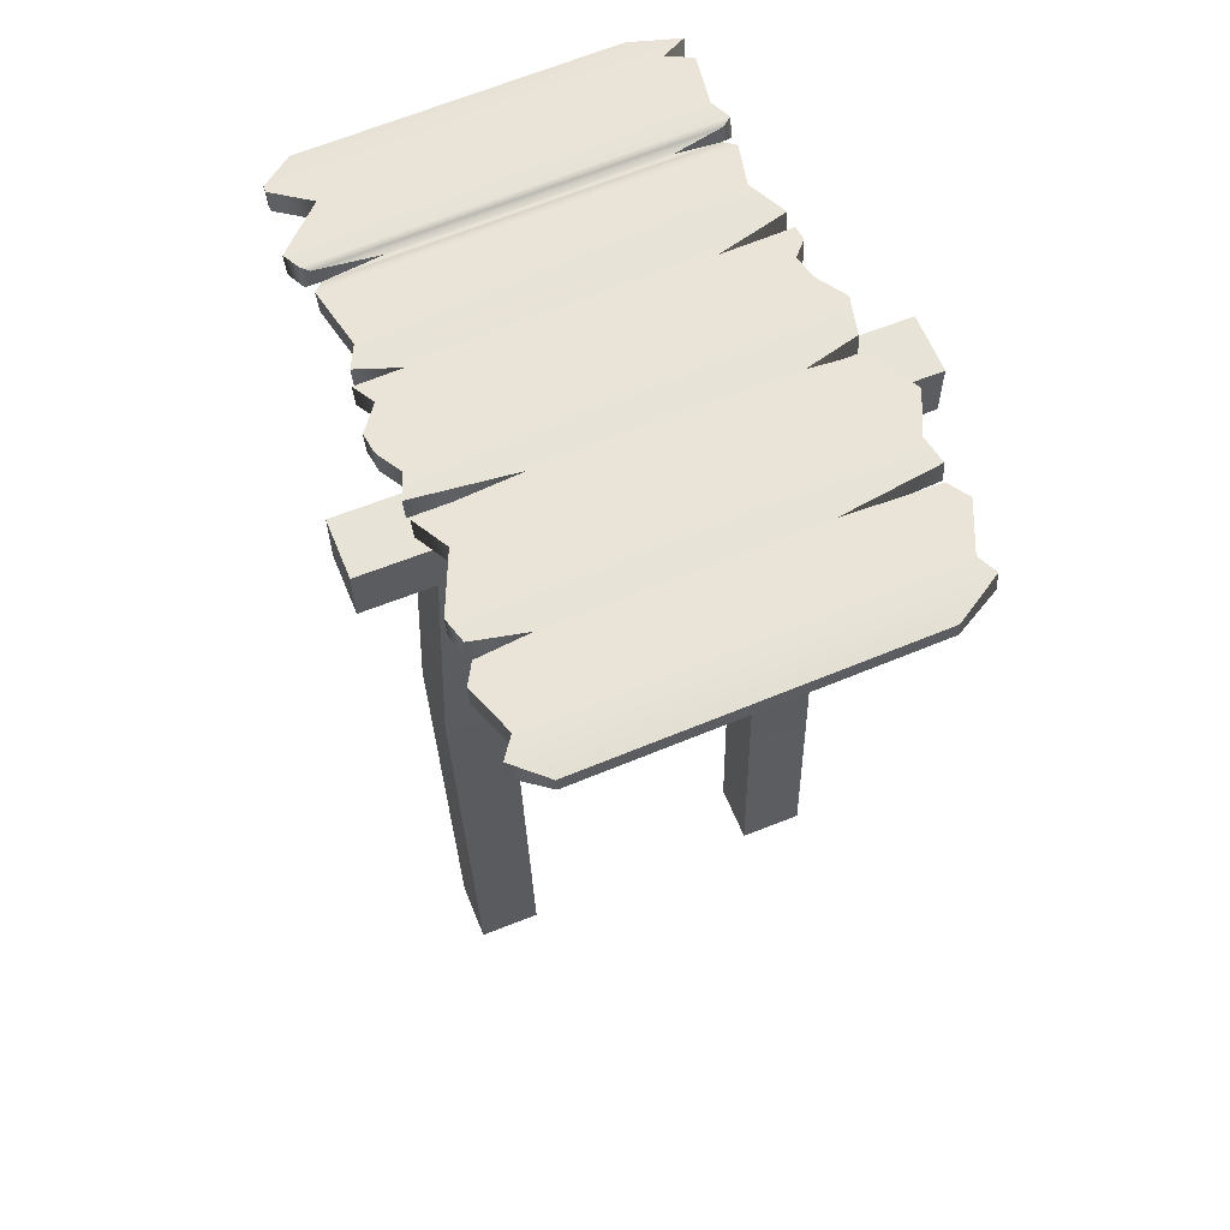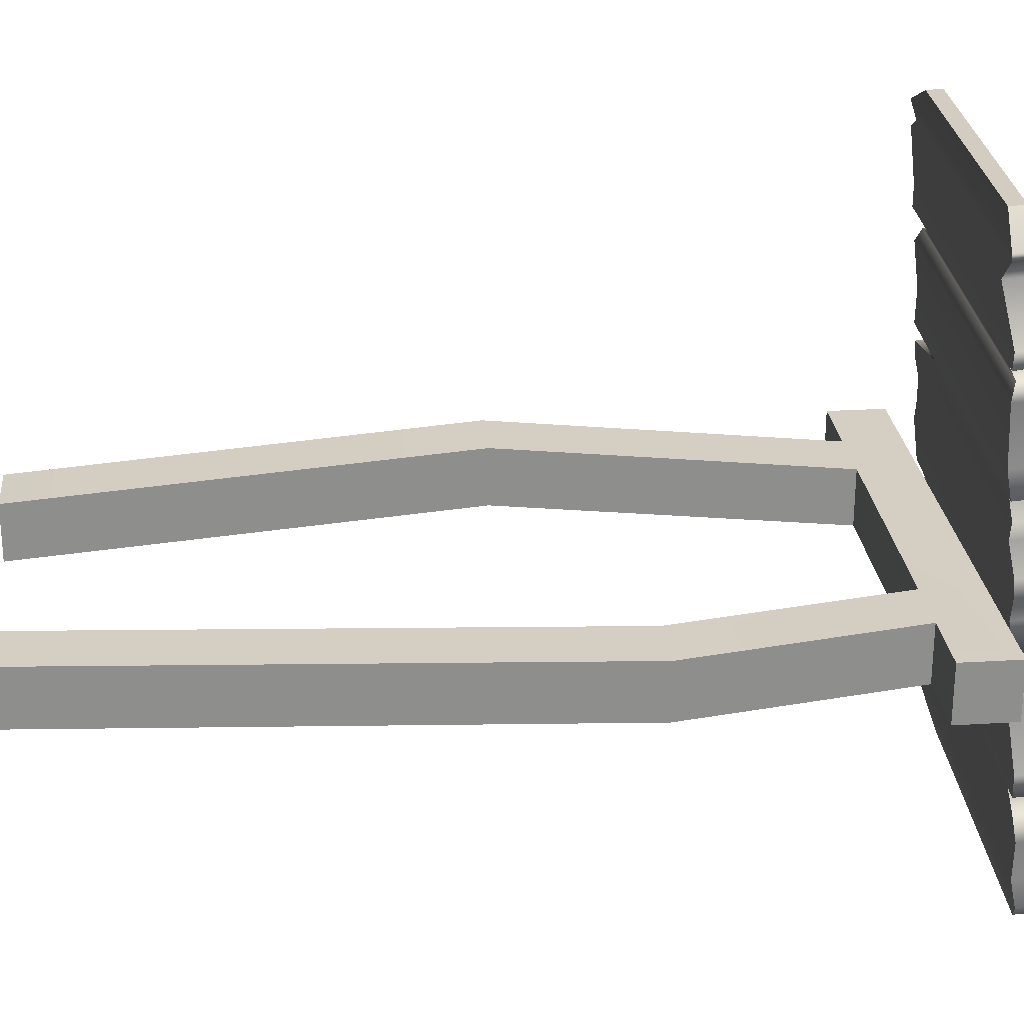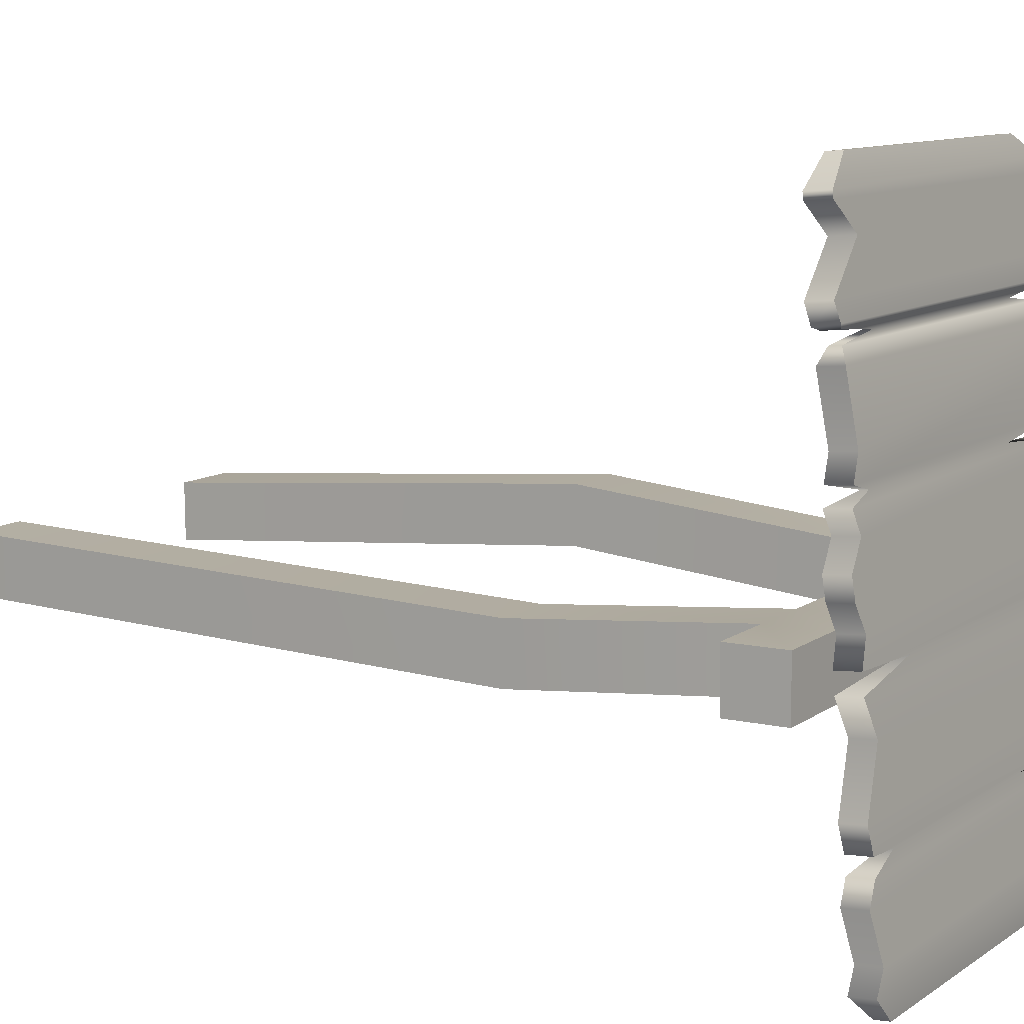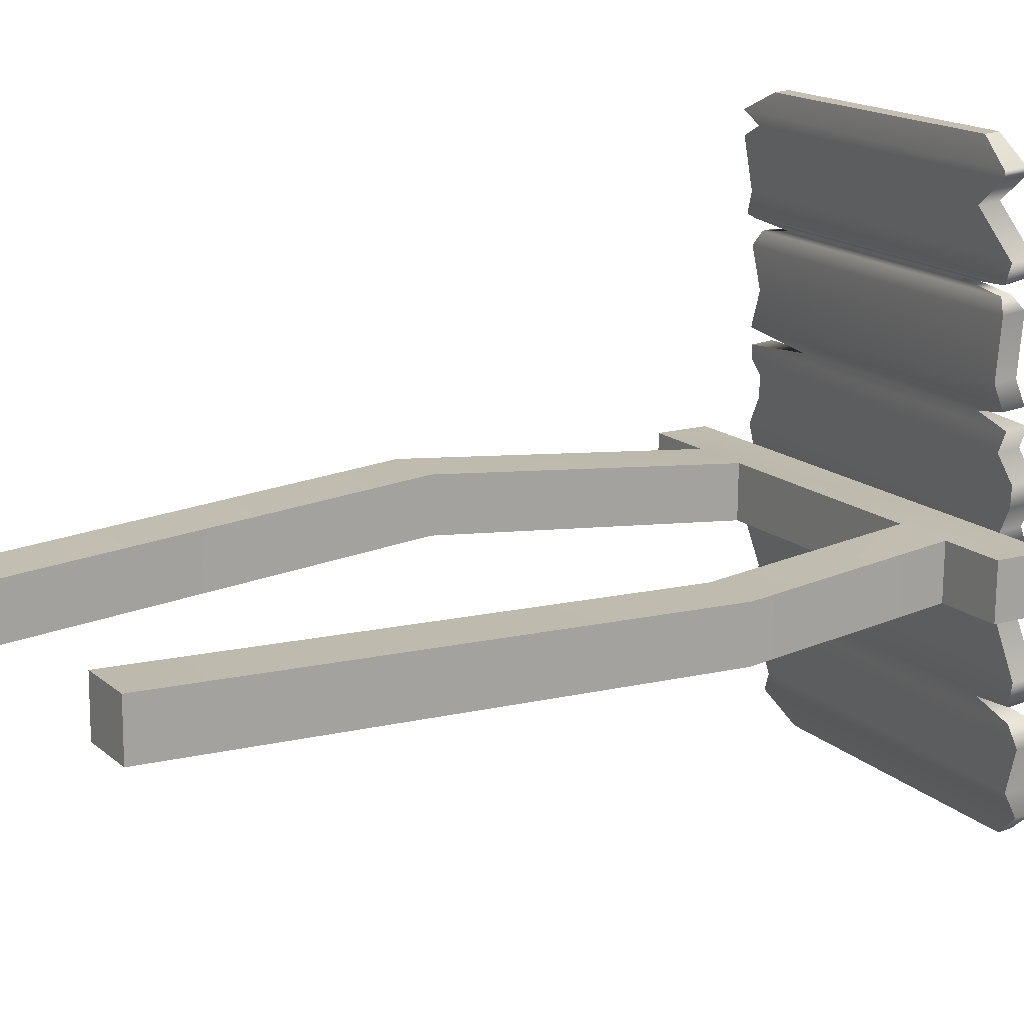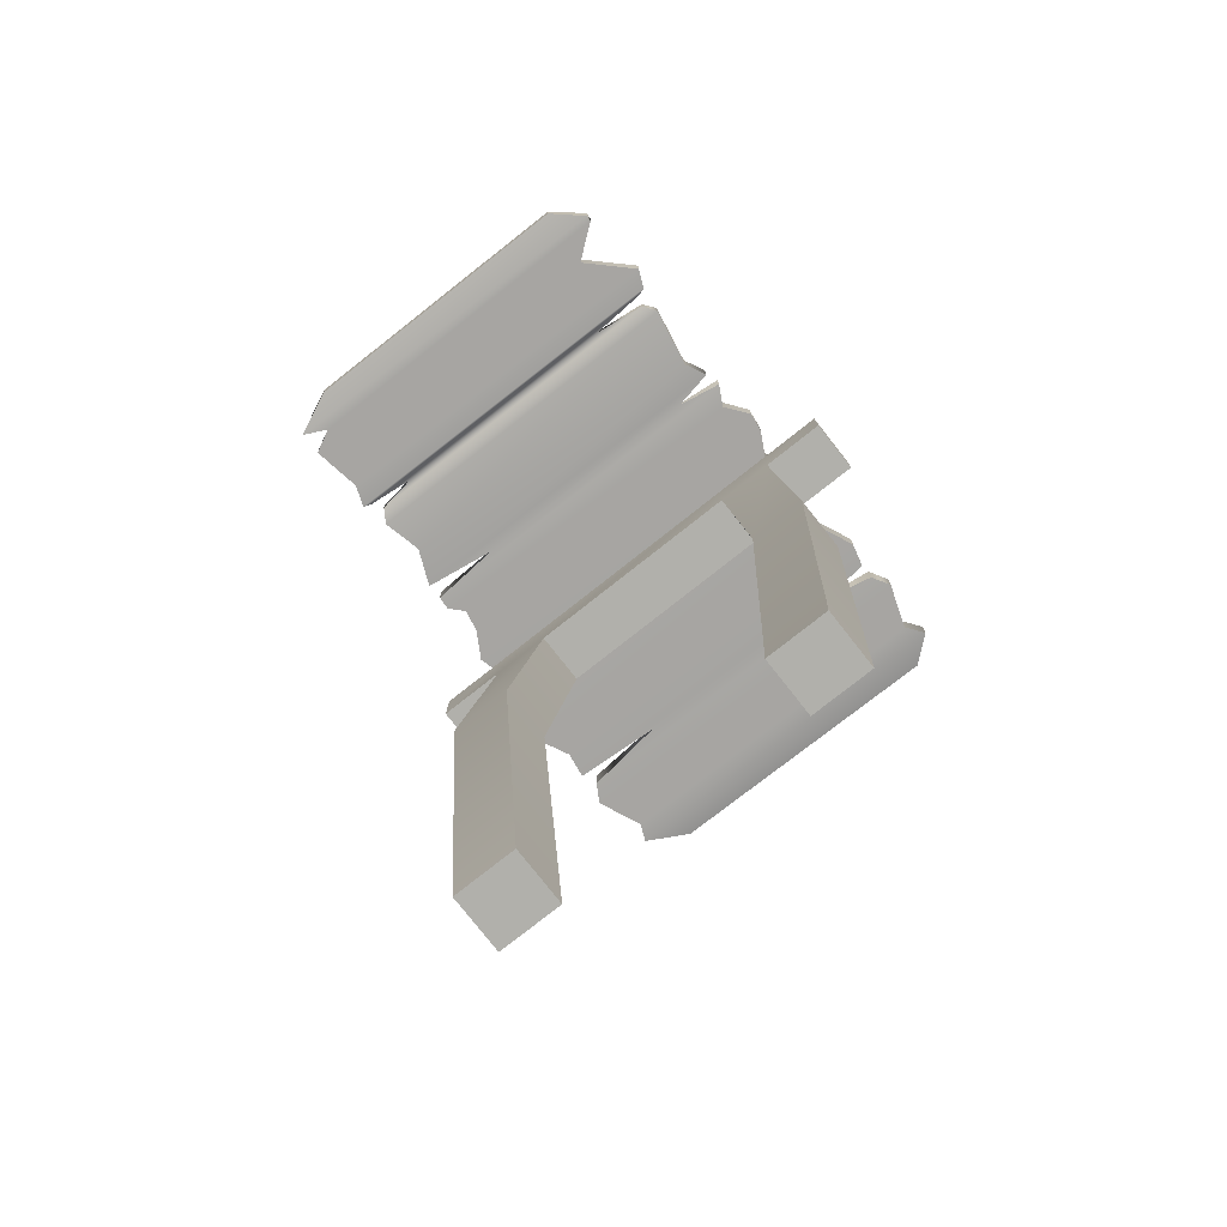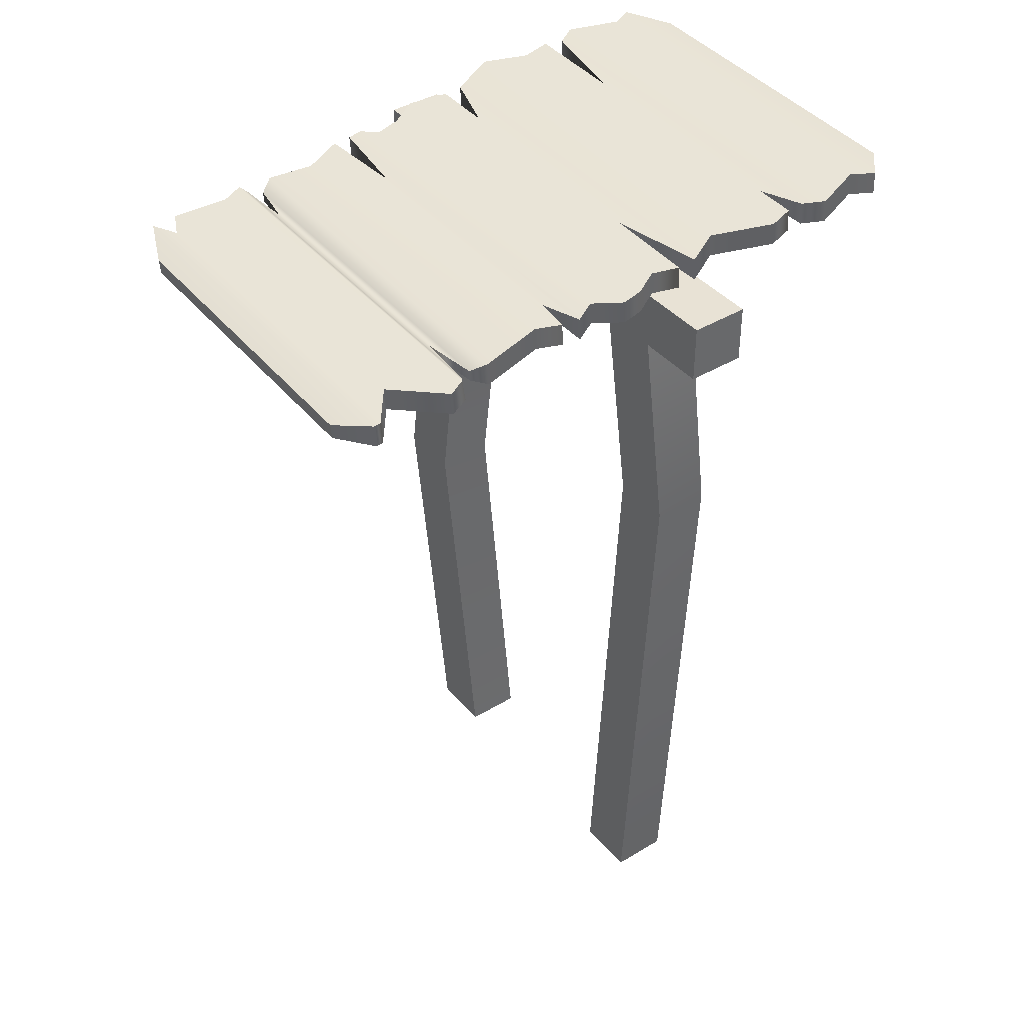
<metadata>
{"format":"obj","ext":"obj","renderer":"f3d","projection":"perspective","resolution":1024,"background":"white","views":[{"elev":62.0,"azim":158.7,"up":"+Y"},{"elev":24.6,"azim":84.3,"up":"+Z"},{"elev":9.4,"azim":121.1,"up":"+Z"},{"elev":15.2,"azim":58.3,"up":"+Z"},{"elev":-78.5,"azim":39.1,"up":"+Y"},{"elev":40.7,"azim":54.4,"up":"+Y"}]}
</metadata>
<code>
g default
v 3.663 11.72 -0.4611
v 3.651 11.72 -1.318
v 3.663 12.58 -0.4611
v 3.651 12.58 -1.318
v -3.93 12.58 -0.3467
v -3.943 12.58 -1.203
v -3.93 11.72 -0.3467
v -3.943 11.72 -1.203
v 2.626 12.58 -1.302
v 2.639 12.58 -0.4456
v 2.639 11.72 -0.4456
v 2.626 11.72 -1.302
v -2.859 12.58 -1.22
v -2.846 12.58 -0.3631
v -2.846 11.72 -0.3631
v -2.859 11.72 -1.22
v 1.715 12.58 -1.288
v 1.728 12.58 -0.4319
v 1.728 11.72 -0.4319
v 1.715 11.72 -1.288
v -1.914 12.58 -1.234
v -1.901 12.58 -0.3773
v -1.901 11.72 -0.3773
v -1.914 11.72 -1.234
v 1.728 0.08009 -0.4319
v 1.715 0.08009 -1.288
v 2.626 0.08009 -1.302
v 2.639 0.08009 -0.4456
v -2.846 0.08009 -0.363
v -2.859 0.08009 -1.22
v -1.914 0.08009 -1.234
v -1.901 0.08009 -0.3772
v 2.833 8.446 -1.549
v 1.922 8.446 -1.535
v 1.935 8.446 -0.6784
v 2.845 8.446 -0.6921
v -1.99 6.653 0.1182
v -2.003 6.653 -0.7384
v -2.947 6.653 -0.7242
v -2.935 6.653 0.1324
v 1.695 13.05 -4.209
v 1.702 13.01 -3.702
v 1.878 13.05 -4.212
v 1.885 13 -3.705
v 1.803 12.41 3.604
v 1.81 12.37 4.11
v 1.986 12.4 3.601
v 1.993 12.36 4.107
v -2.101 13.16 -4.147
v -2.094 13.12 -3.641
v -1.918 13.16 -4.15
v -1.911 13.12 -3.644
v -1.993 12.52 3.666
v -1.986 12.48 4.172
v -1.81 12.52 3.663
v -1.803 12.48 4.169
v -2.36 13.23 -4.801
v -2.19 12.42 4.869
v -2.353 13.45 -4.783
v -2.183 12.65 4.888
v 2.442 13.3 -4.861
v 2.423 12.51 4.813
v 2.435 13.08 -4.879
v 2.416 12.28 4.794
v -2.907 12.89 3.094
v 2.86 12.72 2.979
v 2.848 12.36 2.922
v -2.918 12.53 3.037
v -1.818 12.87 1.146
v 2.113 12.75 1.082
v 2.11 12.65 1.074
v -1.821 12.77 1.138
v -2.217 13.05 -0.8493
v 1.304 12.95 -0.9066
v 1.301 12.86 -0.9141
v -2.22 12.96 -0.8568
v -1.692 13.21 -2.929
v 1.999 13.1 -2.989
v 1.994 12.96 -3
v -1.696 13.07 -2.94
v -2.886 12.76 4.589
v 2.88 12.6 4.41
v 2.868 12.24 4.38
v -2.897 12.4 4.56
v -2.513 12.77 4.397
v 2.878 12.61 4.309
v 2.867 12.25 4.28
v -2.524 12.41 4.368
v -2.891 12.79 4.216
v 2.339 12.66 3.903
v 2.328 12.3 3.873
v -2.902 12.43 4.186
v 2.608 12.84 1.58
v 2.596 12.48 1.55
v -2.684 12.61 1.937
v -2.672 12.97 1.966
v 2.993 12.69 3.241
v 2.982 12.33 3.212
v -2.781 12.5 3.385
v -2.77 12.86 3.414
v -2.057 12.75 2.901
v 1.812 12.63 2.838
v 1.808 12.51 2.828
v -2.06 12.63 2.891
v 2.8 12.75 2.524
v 2.789 12.4 2.494
v -2.824 12.56 2.586
v -2.812 12.92 2.615
v 2.832 12.88 0.9816
v 2.821 12.52 0.9522
v -2.945 12.69 1.076
v -2.934 13.05 1.106
v 2.771 12.86 1.233
v 2.76 12.5 1.203
v -2.952 12.67 1.341
v -2.94 13.03 1.37
v 2.929 12.93 0.2707
v 2.918 12.58 0.2414
v -2.766 12.72 0.6323
v -2.754 13.08 0.6617
v 2.667 13 -0.4282
v 2.656 12.64 -0.4575
v -3.107 12.8 -0.1641
v -3.096 13.16 -0.1348
v 2.804 13.05 -1.094
v 2.792 12.69 -1.124
v -2.974 12.86 -1.03
v -2.963 13.22 -1.001
v 2.807 13.03 -0.8102
v 2.796 12.67 -0.8396
v -2.971 12.84 -0.7457
v -2.959 13.2 -0.7164
v 2.517 13.1 -1.625
v 2.506 12.74 -1.654
v -3.316 12.93 -1.758
v -3.305 13.29 -1.729
v 2.779 13.2 -2.88
v 2.768 12.84 -2.91
v -3.109 13.01 -2.814
v -3.097 13.37 -2.785
v 2.775 13.22 -3.132
v 2.764 12.86 -3.162
v -3.003 13.03 -3.068
v -2.991 13.39 -3.038
v 2.894 13.32 -4.465
v 2.883 12.96 -4.494
v -3.021 13.14 -4.398
v -3.01 13.5 -4.369
v 2.65 12.91 0.6544
v 2.639 12.55 0.625
v -2.969 12.71 0.8618
v -2.958 13.07 0.8911
v 2.882 12.96 -0.04754
v 2.871 12.6 -0.07685
v -2.842 12.75 0.2698
v -2.831 13.11 0.2991
v -3.022 13.33 -2.347
v 2.885 13.16 -2.503
v 2.873 12.8 -2.532
v -3.034 12.98 -2.377
v 2.657 12.64 2.726
v 2.651 12.47 2.712
v -2.686 12.63 2.809
v -2.681 12.8 2.823
v 2.747 12.66 2.914
v 2.739 12.42 2.88
v -2.791 12.58 2.984
v -2.783 12.83 3.019
v 2.947 13.24 -3.442
v 2.936 12.88 -3.471
v -3.191 13.06 -3.372
v -3.18 13.42 -3.342
v 2.685 13.3 -4.164
v 2.673 12.95 -4.193
v -2.89 13.11 -4.103
v -2.879 13.47 -4.073
g HutRamp:FinalPaintedScene:HouseDock2
f 1 2 4 3
f 3 4 9 10
f 5 6 8 7
f 11 12 2 1
f 2 12 9 4
f 11 1 3 10
f 10 9 17 18
f 19 11 10 18
f 25 26 27 28
f 9 12 20 17
f 14 13 6 5
f 7 15 14 5
f 7 8 16 15
f 13 16 8 6
f 18 17 21 22
f 23 19 18 22
f 23 24 20 19
f 17 20 24 21
f 22 21 13 14
f 15 23 22 14
f 29 30 31 32
f 21 24 16 13
f 19 20 34 35
f 20 12 33 34
f 12 11 36 33
f 11 19 35 36
f 15 16 39 40
f 16 24 38 39
f 24 23 37 38
f 23 15 40 37
f 34 33 27 26
f 35 34 26 25
f 36 35 25 28
f 33 36 28 27
f 38 37 32 31
f 39 38 31 30
f 40 39 30 29
f 37 40 29 32
f 41 42 44 43
f 45 46 48 47
f 49 50 52 51
f 53 54 56 55
f 57 147 148 59
f 59 148 145 61
f 61 145 146 63
f 63 146 147 57
f 58 64 62 60
f 63 57 59 61
f 65 100 97 66
f 67 66 97 98
f 68 67 98 99
f 65 68 99 100
f 69 116 113 70
f 71 70 113 114
f 72 71 114 115
f 69 72 115 116
f 73 132 129 74
f 75 74 129 130
f 76 75 130 131
f 73 76 131 132
f 77 140 137 78
f 79 78 137 138
f 80 79 138 139
f 77 80 139 140
f 81 60 62 82
f 83 82 62 64
f 84 83 64 58
f 81 84 58 60
f 85 81 82 86
f 87 86 82 83
f 88 87 83 84
f 85 88 84 81
f 89 85 86 90
f 91 90 86 87
f 92 91 87 88
f 89 92 88 85
f 94 93 105 106
f 95 94 106 107
f 96 95 107 108
f 93 96 108 105
f 98 97 90 91
f 99 98 91 92
f 100 99 92 89
f 97 100 89 90
f 102 101 168 165
f 103 102 165 166
f 104 103 166 167
f 101 104 167 168
f 106 105 161 162
f 107 106 162 163
f 108 107 163 164
f 105 108 164 161
f 110 109 70 71
f 111 110 71 72
f 112 111 72 69
f 109 112 69 70
f 114 113 93 94
f 115 114 94 95
f 116 115 95 96
f 113 116 96 93
f 118 117 149 150
f 119 118 150 151
f 120 119 151 152
f 117 120 152 149
f 122 121 153 154
f 123 122 154 155
f 124 123 155 156
f 121 124 156 153
f 126 125 74 75
f 127 126 75 76
f 128 127 76 73
f 125 128 73 74
f 130 129 121 122
f 131 130 122 123
f 132 131 123 124
f 129 132 124 121
f 134 133 125 126
f 135 134 126 127
f 136 135 127 128
f 133 136 128 125
f 138 137 158 159
f 139 138 159 160
f 140 139 160 157
f 137 140 157 158
f 141 78 79 142
f 143 142 79 80
f 144 143 80 77
f 141 144 77 78
f 145 173 174 146
f 147 146 174 175
f 148 147 175 176
f 145 148 176 173
f 150 149 109 110
f 151 150 110 111
f 152 151 111 112
f 149 152 112 109
f 154 153 117 118
f 155 154 118 119
f 156 155 119 120
f 153 156 120 117
f 158 157 136 133
f 159 158 133 134
f 160 159 134 135
f 157 160 135 136
f 162 161 102 103
f 163 162 103 104
f 164 163 104 101
f 161 164 101 102
f 166 165 66 67
f 167 166 67 68
f 168 167 68 65
f 165 168 65 66
f 169 141 142 170
f 171 170 142 143
f 172 171 143 144
f 169 172 144 141
f 173 169 170 174
f 175 174 170 171
f 176 175 171 172
f 173 176 172 169

</code>
